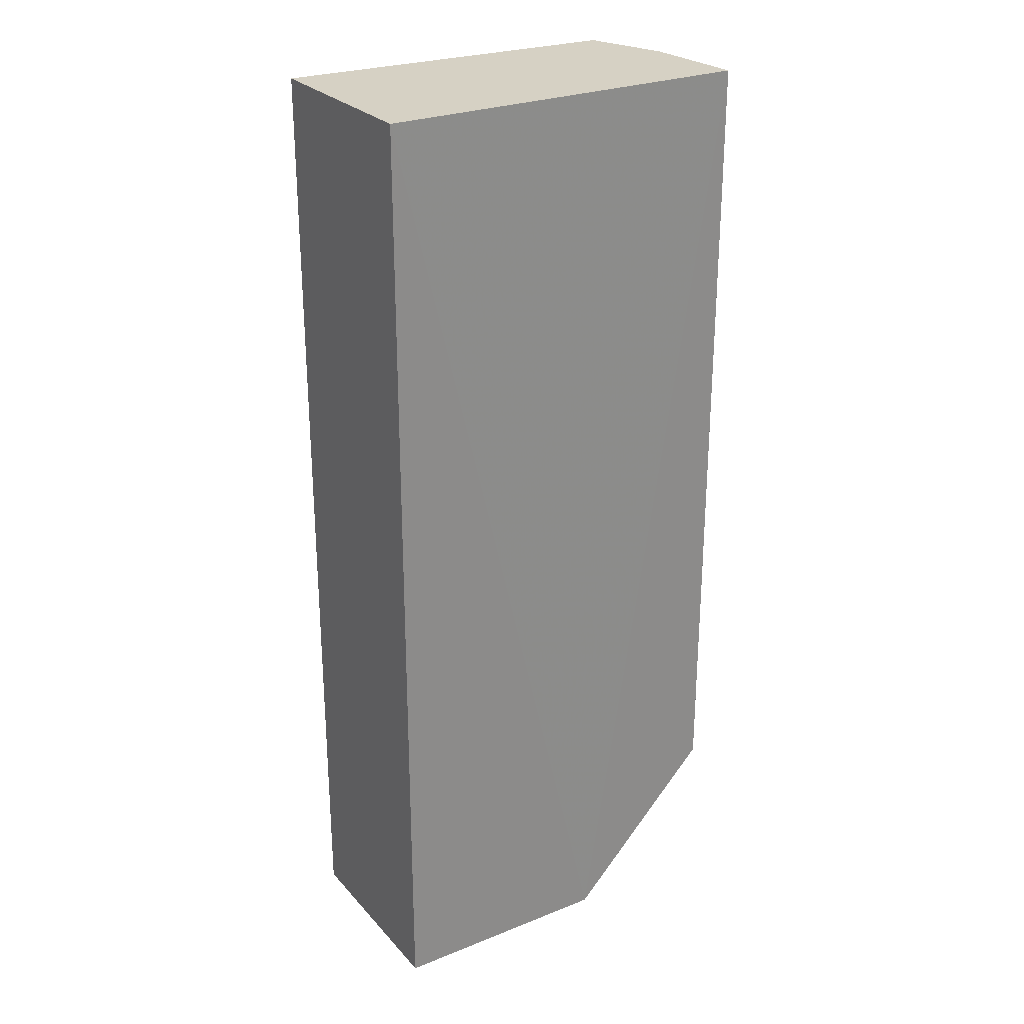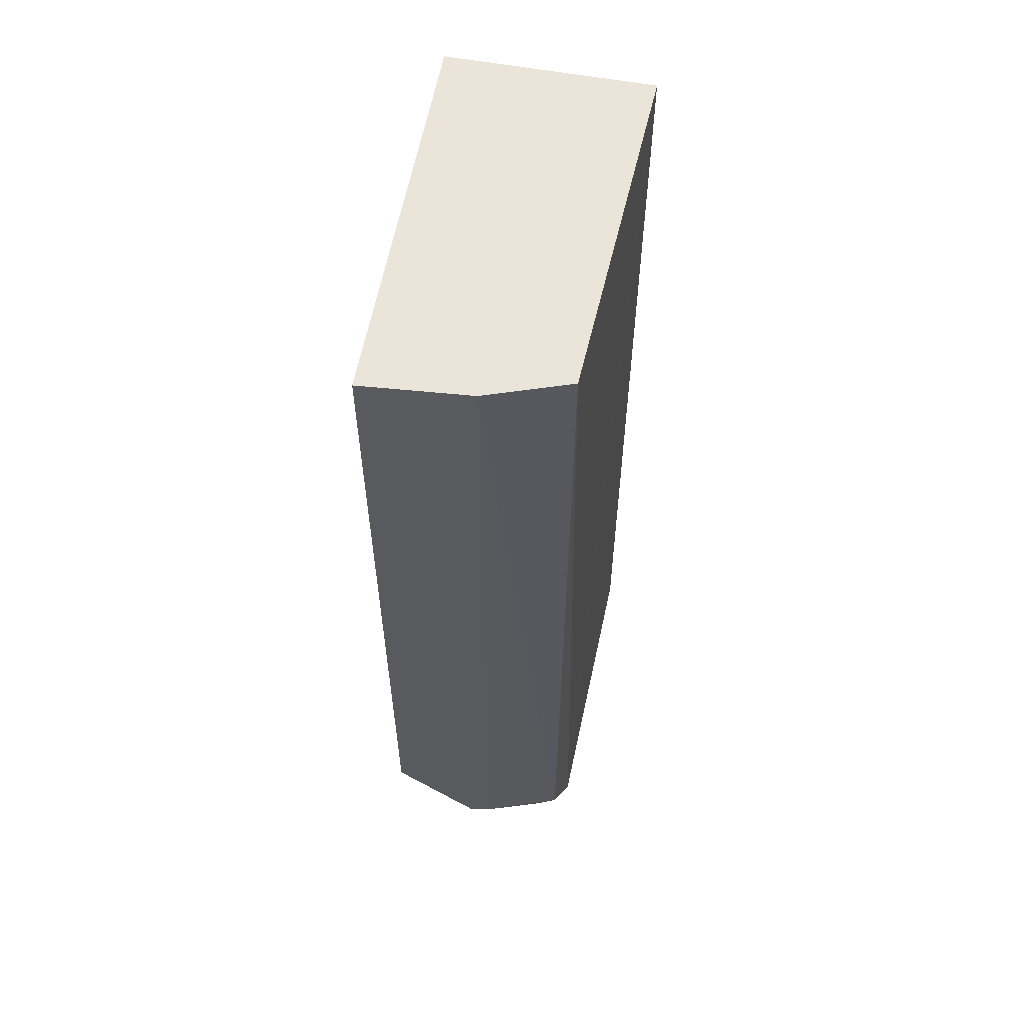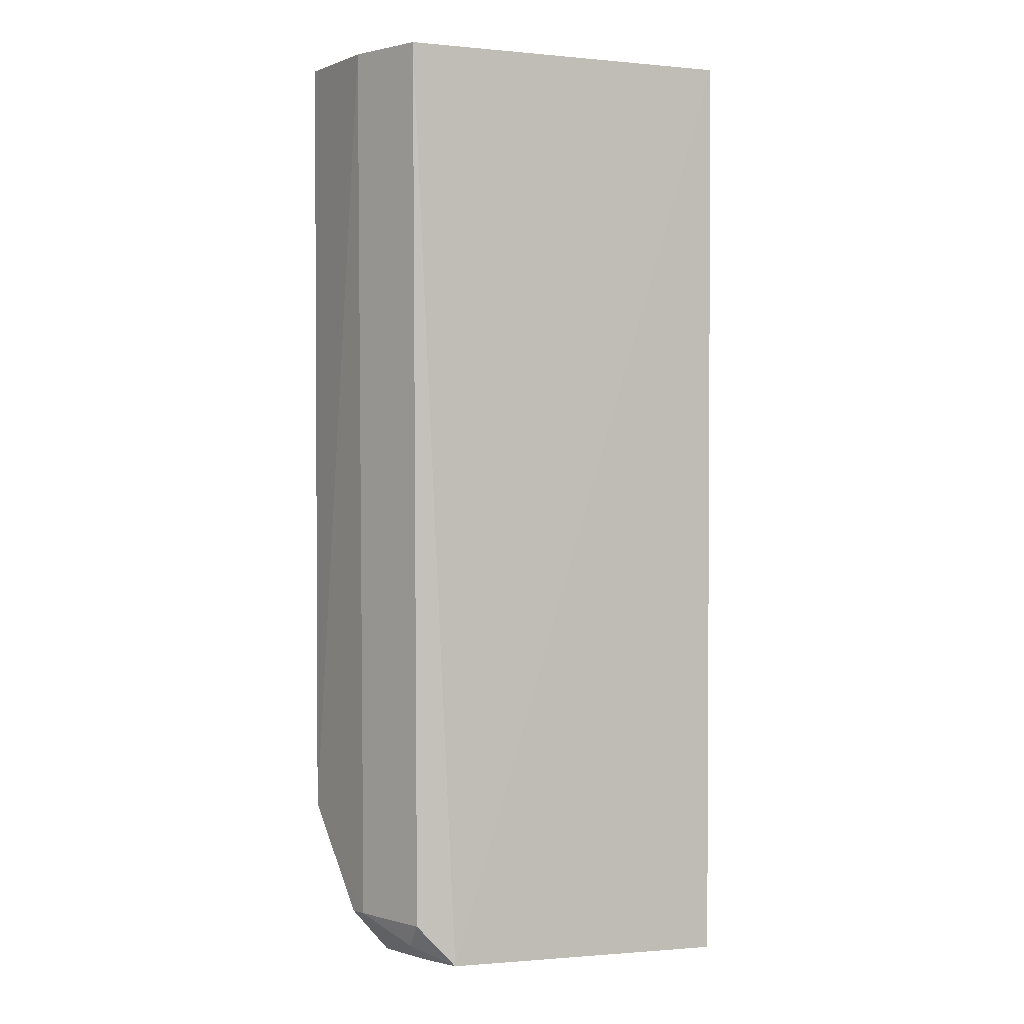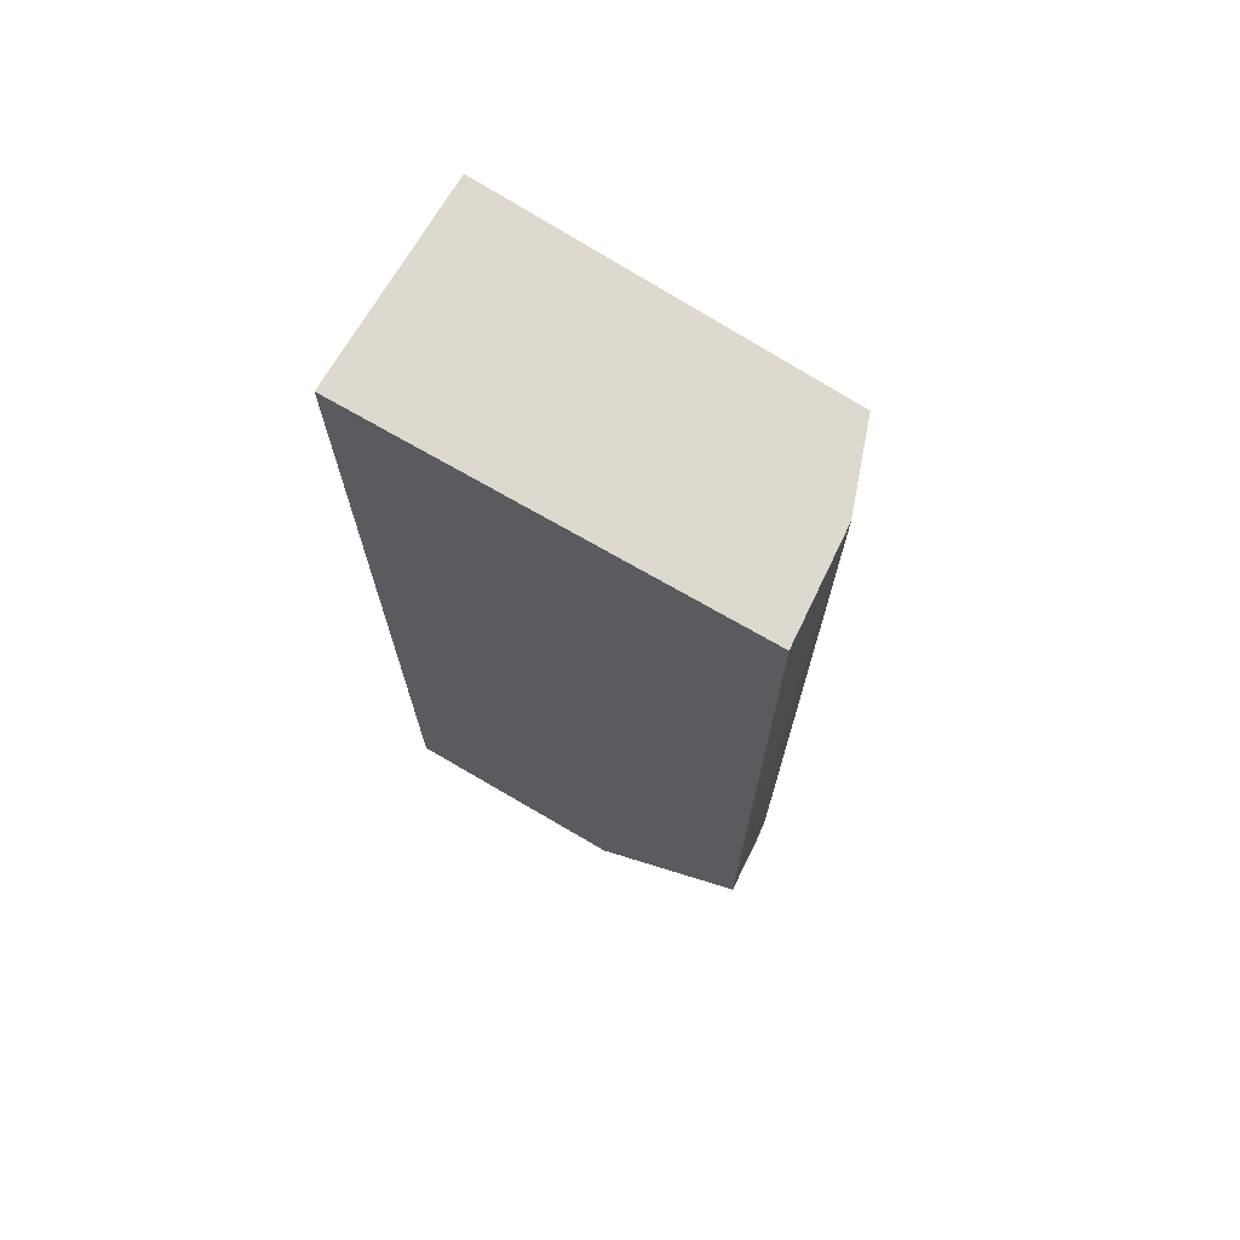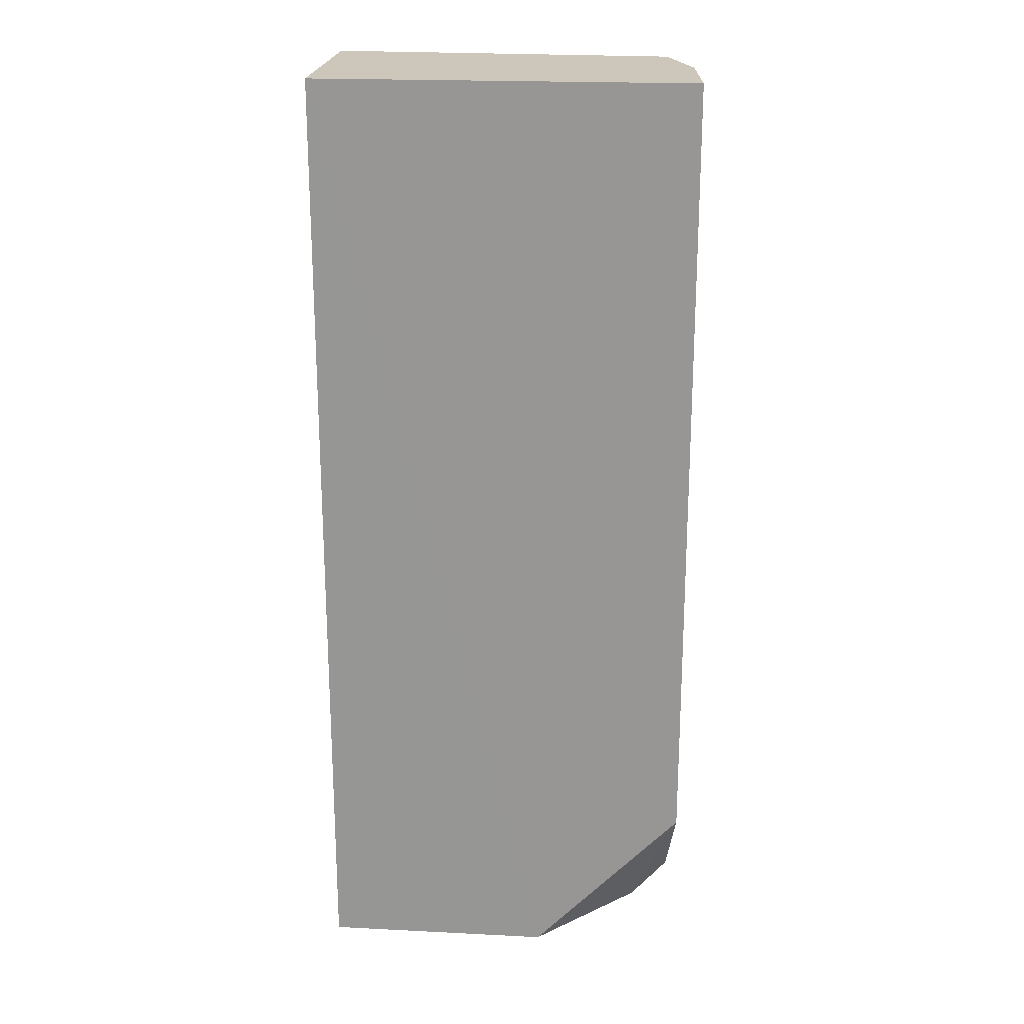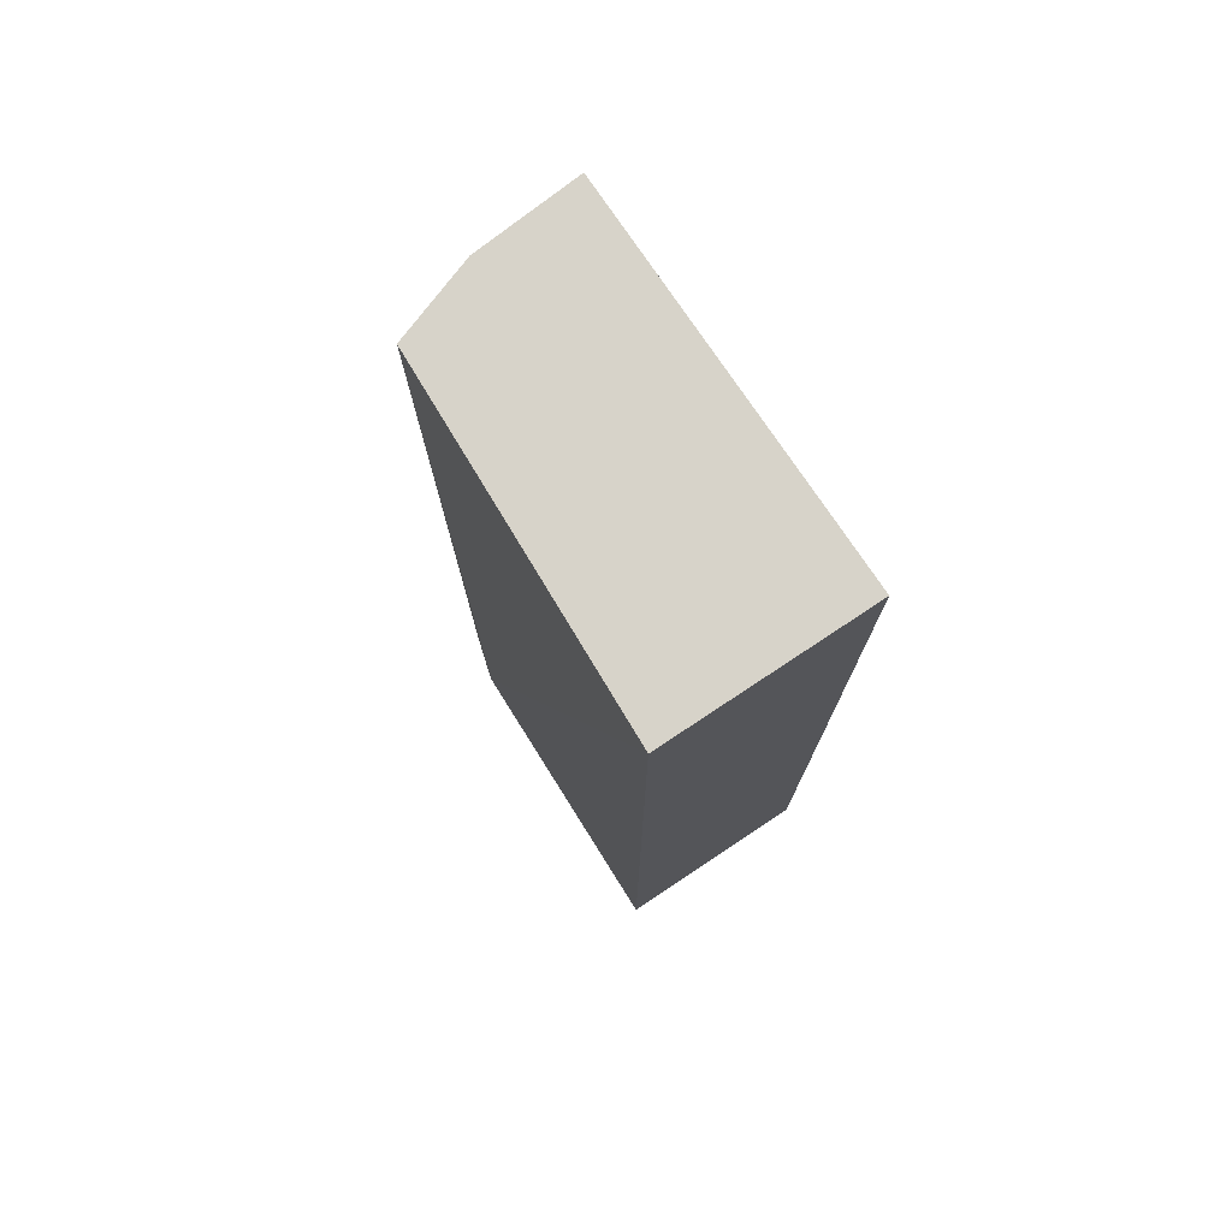
<metadata>
{"format":"obj","ext":"obj","renderer":"f3d","projection":"perspective","resolution":1024,"background":"white","views":[{"elev":26.6,"azim":-32.0,"up":"+Z"},{"elev":58.7,"azim":100.7,"up":"+Z"},{"elev":2.0,"azim":153.5,"up":"+Z"},{"elev":71.6,"azim":30.4,"up":"+Z"},{"elev":21.4,"azim":5.1,"up":"+Z"},{"elev":76.2,"azim":-123.6,"up":"+Z"}]}
</metadata>
<code>
v 0.2102 0.07669 0.007576
v 0.2102 0.07669 -0.4167
v 0.1909 0.1737 0.007576
v 0.00853 0.1819 0.007576
v 0.00853 0.07587 0.007576
v 0.1686 0.1783 -0.4922
v 0.2057 0.1316 0.007576
v 0.1297 0.07587 -0.5
v 0.1889 0.1727 -0.4694
v 0.00853 0.1819 -0.5
v 0.1849 0.1207 -0.4944
v 0.2034 0.1309 -0.4698
v 0.00853 0.07587 -0.5
v 0.2048 0.1194 -0.4707
v 0.1879 0.1611 -0.4828
v 0.1803 0.1631 -0.4907
f 5 3 4
f 6 4 3
f 7 1 2
f 7 5 1
f 7 3 5
f 8 2 1
f 8 1 5
f 9 6 3
f 9 3 7
f 10 5 4
f 10 4 6
f 10 6 8
f 11 8 6
f 11 2 8
f 12 9 7
f 12 7 2
f 13 10 8
f 13 8 5
f 13 5 10
f 14 12 2
f 14 2 11
f 15 6 9
f 15 9 12
f 15 14 11
f 15 12 14
f 16 15 11
f 16 11 6
f 16 6 15

</code>
